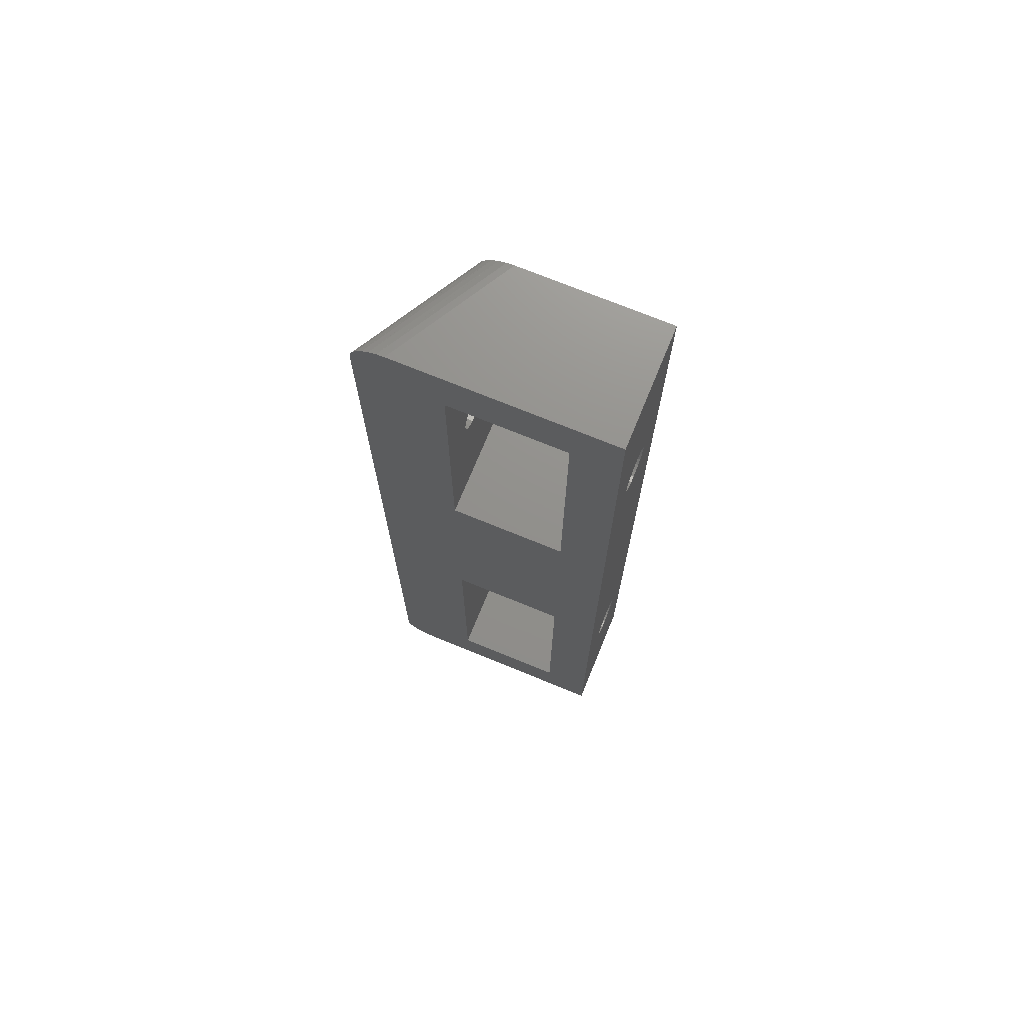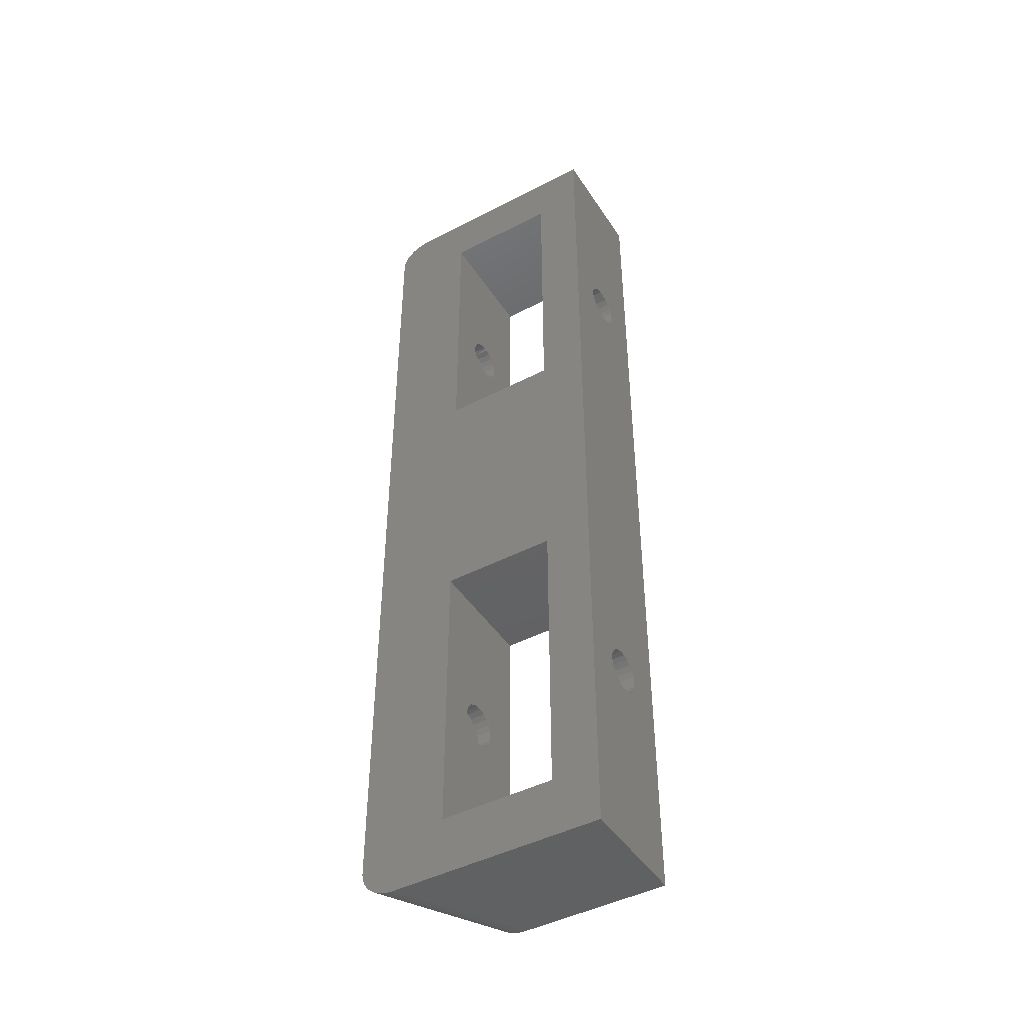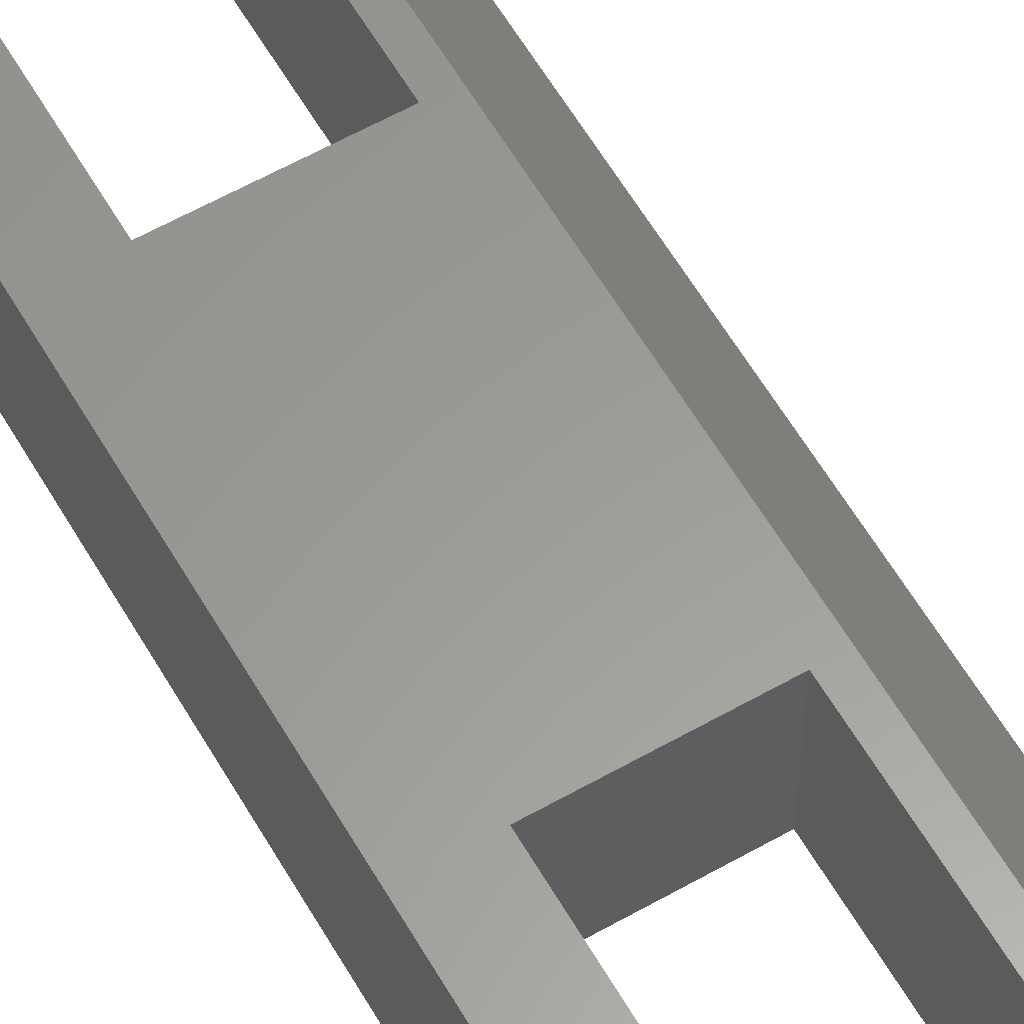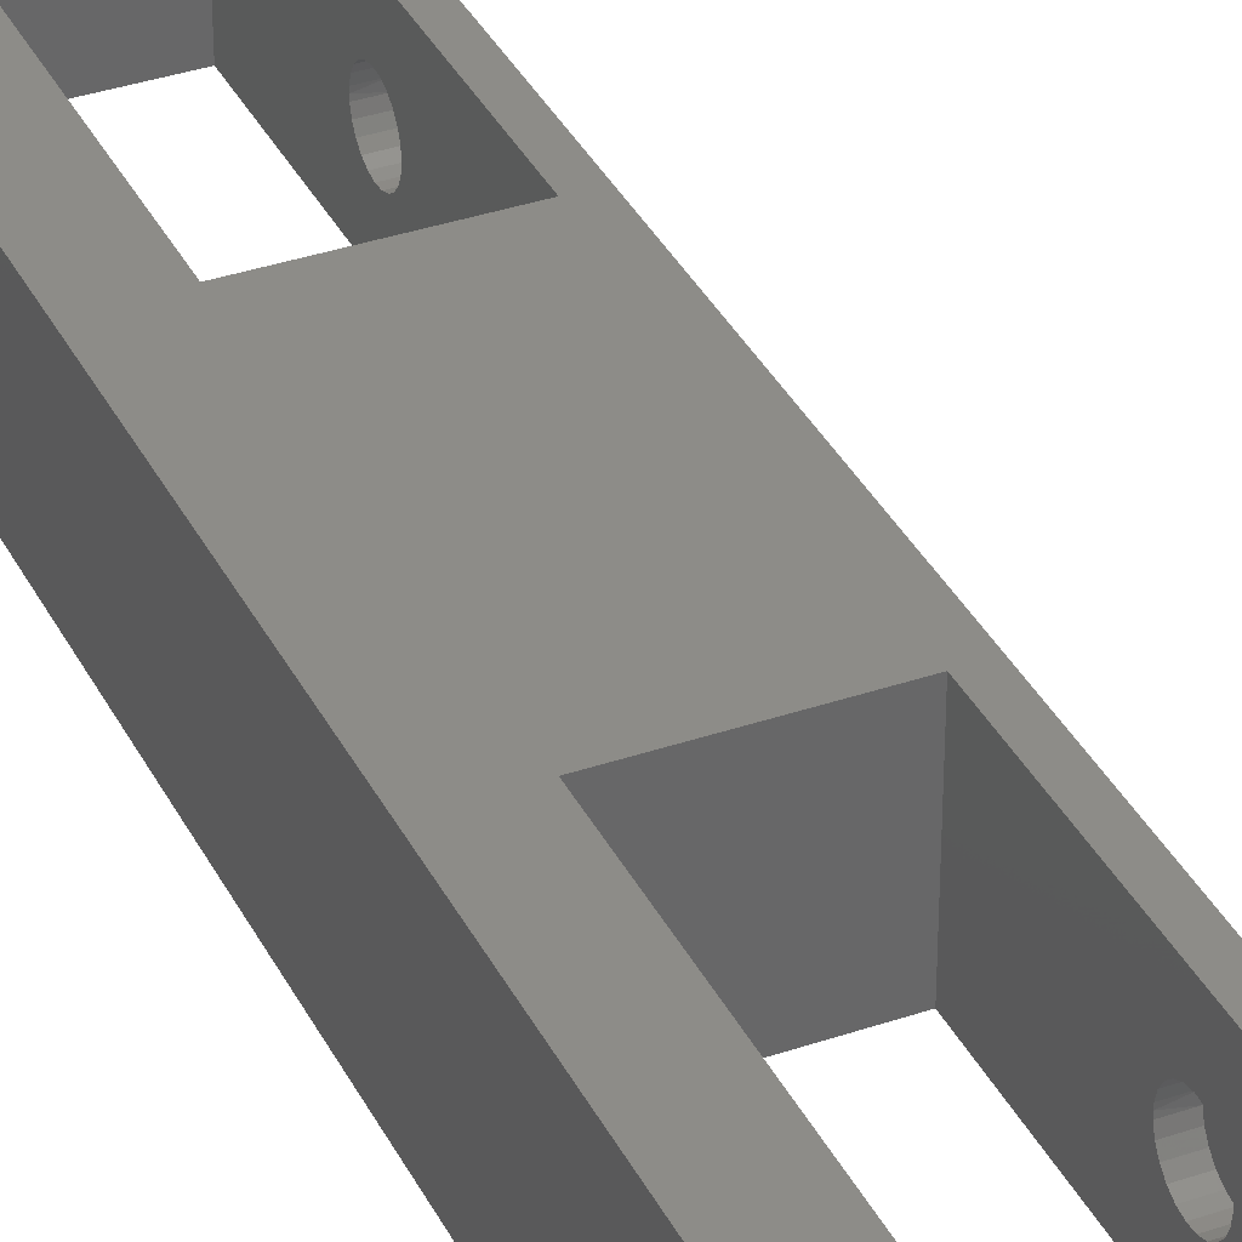
<metadata>
{"format":"stl","ext":"stl","renderer":"f3d","projection":"perspective","resolution":1024,"background":"white","views":[{"elev":72.3,"azim":-157.7,"up":"+Y"},{"elev":-45.1,"azim":-148.9,"up":"+Y"},{"elev":60.1,"azim":-30.1,"up":"+Z"},{"elev":36.0,"azim":-24.1,"up":"+Z"}]}
</metadata>
<code>
# stl→obj: 264 verts, 540 faces
v -4.911 -16.77 4.01
v -4.911 -16.66 3.617
v -4.911 -8.148 7.412
v -4.911 -16.77 2.815
v -4.911 -16.98 2.466
v -4.911 -8.148 -0.5875
v -4.911 -16.66 3.208
v -4.911 -28.15 -0.5875
v -4.911 -18.05 1.916
v -4.911 -19.59 3.817
v -4.911 -19.43 4.192
v -4.911 -28.15 7.412
v -4.911 -19.17 4.509
v -4.911 -17.28 2.187
v -4.911 -17.65 1.999
v -4.911 -18.45 1.944
v -4.911 -18.84 2.081
v -4.911 -19.17 2.316
v -4.911 -19.43 2.633
v -4.911 -19.59 3.008
v -4.911 -19.65 3.412
v -4.911 -17.65 4.826
v -4.911 -17.28 4.638
v -4.911 -16.98 4.359
v -4.911 -18.84 4.744
v -4.911 -18.45 4.881
v -4.911 -18.05 4.909
v 2.889 -19.59 3.817
v 2.889 -19.65 3.412
v 2.889 -28.15 7.412
v 2.889 -28.15 -0.5875
v 2.889 -19.59 3.008
v 2.889 -19.43 2.633
v 2.889 -19.17 2.316
v 2.889 -17.65 1.999
v 2.889 -17.28 2.187
v 2.889 -8.148 -0.5875
v 2.889 -16.98 2.466
v 2.889 -16.77 2.815
v 2.889 -18.84 4.744
v 2.889 -19.17 4.509
v 2.889 -19.43 4.192
v 2.889 -18.84 2.081
v 2.889 -18.45 1.944
v 2.889 -18.05 1.916
v 2.889 -16.77 4.01
v 2.889 -16.98 4.359
v 2.889 -8.148 7.412
v 2.889 -17.28 4.638
v 2.889 -16.66 3.208
v 2.889 -16.65 3.412
v 2.889 -16.66 3.617
v 2.889 -17.65 4.826
v 2.889 -18.05 4.909
v 2.889 -18.45 4.881
v -4.911 9.652 -0.5875
v -8.111 33.65 -0.5875
v -4.911 29.65 -0.5875
v 6.398 33.65 -0.5875
v 2.889 29.65 -0.5875
v 6.912 33.6 -0.5875
v 6.916 33.6 -0.5875
v 2.889 9.652 -0.5875
v 7.4 33.45 -0.5875
v 7.407 33.45 -0.5875
v 7.838 33.21 -0.5875
v 6.398 -32.15 -0.5875
v -8.111 -32.15 -0.5875
v 8.487 32.5 -0.5875
v 8.647 32.1 -0.5875
v 8.477 32.52 -0.5875
v 7.399 -31.95 -0.5875
v 7.383 -31.96 -0.5875
v 6.911 -32.1 -0.5875
v 6.89 -32.1 -0.5875
v 8.213 32.89 -0.5875
v 8.203 32.9 -0.5875
v 7.847 33.21 -0.5875
v 8.649 -30.59 -0.5875
v 8.708 -30.15 -0.5875
v 8.708 31.65 -0.5875
v 8.655 32.08 -0.5875
v 7.826 -31.72 -0.5875
v 7.837 -31.71 -0.5875
v 8.197 -31.4 -0.5875
v 8.203 -31.39 -0.5875
v 8.476 -31.02 -0.5875
v 8.478 -31.02 -0.5875
v 8.649 -30.6 -0.5875
v -8.111 -18.84 4.744
v -8.111 -19.17 4.509
v -8.111 -32.15 7.412
v -8.111 -19.43 4.192
v -8.111 18.37 2.633
v -8.111 18.63 2.316
v -8.111 19.75 4.909
v -8.111 19.35 4.881
v -8.111 -16.77 2.815
v -8.111 18.96 4.744
v -8.111 18.63 4.509
v -8.111 -19.43 2.633
v -8.111 -19.17 2.316
v -8.111 33.65 7.412
v -8.111 21.03 4.01
v -8.111 20.82 4.359
v -8.111 -16.98 4.359
v -8.111 -17.28 4.638
v -8.111 -17.65 4.826
v -8.111 -18.05 4.909
v -8.111 -18.45 4.881
v -8.111 18.37 4.192
v -8.111 18.21 3.817
v -8.111 -16.98 2.466
v -8.111 18.15 3.412
v -8.111 -17.28 2.187
v -8.111 18.96 2.081
v -8.111 19.35 1.944
v -8.111 19.75 1.916
v -8.111 20.15 1.999
v -8.111 20.52 2.187
v -8.111 20.82 2.466
v -8.111 21.03 2.815
v -8.111 21.14 3.208
v -8.111 21.14 3.617
v -8.111 -19.59 3.817
v -8.111 -19.65 3.412
v -8.111 -19.59 3.008
v -8.111 -18.84 2.081
v -8.111 -18.45 1.944
v -8.111 -18.05 1.916
v -8.111 20.52 4.638
v -8.111 20.15 4.826
v -8.111 18.21 3.008
v -8.111 -17.65 1.999
v -8.111 -16.66 3.208
v -8.111 -16.66 3.617
v -8.111 -16.77 4.01
v 3.218 33.21 7.412
v 3.207 33.22 7.412
v 2.78 33.45 7.412
v 3.859 32.52 7.412
v 3.857 32.53 7.412
v 3.584 32.9 7.412
v 2.889 29.65 7.412
v 2.764 33.46 7.412
v 2.293 33.6 7.412
v 2.271 33.61 7.412
v 1.78 33.65 7.412
v -4.911 29.65 7.412
v -4.911 9.652 7.412
v 2.889 9.652 7.412
v 4.089 -30.15 7.412
v 4.089 31.65 7.412
v 4.031 32.1 7.412
v 3.578 32.91 7.412
v 4.03 32.1 7.412
v 2.293 -32.1 7.412
v 2.297 -32.1 7.412
v 2.781 -31.95 7.412
v 3.584 -31.39 7.412
v 3.595 -31.38 7.412
v 3.858 -31.01 7.412
v 4.036 -30.57 7.412
v 4.029 -30.59 7.412
v 1.78 -32.15 7.412
v 2.789 -31.95 7.412
v 3.219 -31.71 7.412
v 3.869 -31 7.412
v 3.228 -31.71 7.412
v -4.911 18.37 4.192
v -4.911 18.63 4.509
v -4.911 18.21 3.817
v -4.911 20.15 4.826
v -4.911 20.52 4.638
v -4.911 21.14 3.617
v -4.911 21.14 3.208
v -4.911 21.03 2.815
v -4.911 20.82 2.466
v -4.911 20.52 2.187
v -4.911 18.96 2.081
v -4.911 18.63 2.316
v -4.911 18.37 2.633
v -4.911 18.21 3.008
v -4.911 18.15 3.412
v -4.911 20.82 4.359
v -4.911 21.03 4.01
v -4.911 18.96 4.744
v -4.911 19.35 4.881
v -4.911 19.75 4.909
v -4.911 20.15 1.999
v -4.911 19.75 1.916
v -4.911 19.35 1.944
v 2.889 19.35 4.881
v 2.889 18.96 4.744
v 2.889 18.63 4.509
v 2.889 18.37 4.192
v 2.889 18.37 2.633
v 2.889 18.63 2.316
v 2.889 21.03 4.01
v 2.889 20.82 4.359
v 2.889 18.21 3.817
v 2.889 18.15 3.412
v 2.889 18.21 3.008
v 2.889 20.52 4.638
v 2.889 20.15 4.826
v 2.889 19.75 4.909
v 2.889 20.15 1.999
v 2.889 20.52 2.187
v 2.889 20.82 2.466
v 2.889 21.03 2.815
v 2.889 18.96 2.081
v 2.889 19.35 1.944
v 2.889 19.75 1.916
v 2.889 21.14 3.208
v 2.889 21.15 3.412
v 2.889 21.14 3.617
v 3.889 -18.15 4.912
v 3.889 -18.05 1.916
v 3.889 -18.45 4.881
v 3.889 -18.45 1.944
v 3.889 -18.84 4.744
v 3.889 -18.84 2.081
v 3.889 -19.17 4.509
v 3.889 -19.17 2.316
v 3.889 -19.43 4.192
v 3.889 -19.43 2.633
v 3.889 -19.59 3.817
v 3.889 -19.59 3.008
v 3.889 -19.65 3.412
v 3.889 -18.05 4.909
v 3.889 -17.65 4.826
v 3.889 -17.28 4.638
v 3.889 -16.66 3.208
v 3.889 -16.77 2.815
v 3.889 -16.66 3.617
v 3.889 -16.77 4.01
v 3.889 -16.98 4.359
v 3.889 -17.65 1.999
v 3.889 -17.28 2.187
v 3.889 -16.98 2.466
v 3.889 19.65 4.912
v 3.889 19.75 1.916
v 3.889 19.35 4.881
v 3.889 19.35 1.944
v 3.889 18.96 4.744
v 3.889 18.96 2.081
v 3.889 18.63 4.509
v 3.889 18.63 2.316
v 3.889 18.37 4.192
v 3.889 18.37 2.633
v 3.889 18.21 3.817
v 3.889 18.21 3.008
v 3.889 18.15 3.412
v 3.889 19.75 4.909
v 3.889 20.52 2.187
v 3.889 20.15 1.999
v 3.889 21.03 4.01
v 3.889 21.14 3.617
v 3.889 20.82 4.359
v 3.889 21.14 3.208
v 3.889 20.52 4.638
v 3.889 20.82 2.466
v 3.889 21.03 2.815
v 3.889 20.15 4.826
f 1 2 3
f 4 5 6
f 3 2 6
f 6 2 7
f 6 7 4
f 8 6 9
f 10 11 12
f 12 11 13
f 5 14 6
f 6 14 15
f 6 15 9
f 9 16 8
f 8 16 17
f 8 17 18
f 18 19 8
f 8 19 20
f 8 20 12
f 12 20 21
f 12 21 10
f 22 23 3
f 3 23 24
f 3 24 1
f 13 25 12
f 12 25 26
f 12 26 3
f 3 26 27
f 3 27 22
f 28 29 30
f 30 29 31
f 29 32 31
f 31 32 33
f 31 33 34
f 35 36 37
f 37 36 38
f 37 38 39
f 40 41 30
f 30 41 42
f 30 42 28
f 34 43 31
f 31 43 44
f 31 44 37
f 37 44 45
f 37 45 35
f 46 47 48
f 48 47 49
f 39 50 37
f 37 50 51
f 37 51 48
f 48 51 52
f 48 52 46
f 49 53 48
f 48 53 54
f 48 54 30
f 30 54 55
f 30 55 40
f 56 57 58
f 58 57 59
f 58 59 60
f 59 61 60
f 60 61 62
f 60 62 63
f 62 64 63
f 63 64 65
f 63 65 66
f 31 67 8
f 8 67 68
f 8 68 6
f 68 57 6
f 6 57 56
f 6 56 37
f 37 56 63
f 69 70 71
f 71 70 63
f 72 73 37
f 37 73 74
f 37 74 31
f 31 74 75
f 31 75 67
f 76 71 77
f 77 71 63
f 77 63 78
f 78 63 66
f 79 37 80
f 80 37 63
f 80 63 81
f 81 63 70
f 81 70 82
f 83 72 84
f 84 72 37
f 84 37 85
f 85 37 86
f 87 86 88
f 88 86 37
f 88 37 89
f 89 37 79
f 90 91 92
f 92 91 93
f 94 95 68
f 96 97 98
f 98 97 99
f 98 99 100
f 101 102 68
f 103 104 105
f 106 107 103
f 107 108 103
f 103 108 109
f 103 109 92
f 92 109 110
f 92 110 90
f 100 111 98
f 98 111 112
f 98 112 113
f 113 112 114
f 113 114 115
f 95 116 68
f 68 116 117
f 68 117 57
f 57 117 118
f 118 119 57
f 57 119 120
f 57 120 121
f 121 122 57
f 57 122 123
f 57 123 103
f 103 123 124
f 103 124 104
f 93 125 92
f 92 125 126
f 92 126 68
f 68 126 127
f 68 127 101
f 102 128 68
f 68 128 129
f 68 129 130
f 105 131 103
f 103 131 132
f 103 132 96
f 94 68 133
f 133 68 130
f 133 130 114
f 114 130 134
f 114 134 115
f 98 135 96
f 96 135 136
f 96 136 103
f 103 136 137
f 103 137 106
f 138 139 140
f 141 142 143
f 138 140 144
f 144 140 145
f 144 145 146
f 146 147 144
f 144 147 148
f 144 148 149
f 149 148 103
f 149 103 150
f 151 152 144
f 144 152 153
f 144 153 154
f 155 138 143
f 143 138 144
f 143 144 141
f 141 144 154
f 141 154 156
f 157 158 159
f 160 161 162
f 150 3 151
f 151 3 48
f 151 48 152
f 152 48 30
f 152 30 163
f 163 30 12
f 163 12 164
f 150 103 3
f 3 103 92
f 3 92 12
f 12 92 165
f 12 165 157
f 157 159 12
f 12 159 166
f 12 166 167
f 168 164 162
f 162 164 12
f 162 12 160
f 160 12 167
f 160 167 169
f 153 152 81
f 81 152 80
f 165 92 67
f 67 92 68
f 59 57 148
f 148 57 103
f 170 171 150
f 170 150 172
f 173 174 149
f 149 175 58
f 58 175 176
f 176 177 58
f 58 177 178
f 58 178 179
f 56 180 181
f 181 182 56
f 56 182 183
f 56 183 150
f 150 183 184
f 150 184 172
f 174 185 149
f 149 185 186
f 149 186 175
f 171 187 150
f 150 187 188
f 150 188 149
f 149 188 189
f 149 189 173
f 179 190 58
f 58 190 191
f 58 191 56
f 56 191 192
f 56 192 180
f 193 194 151
f 151 194 195
f 151 195 196
f 63 197 198
f 144 199 200
f 196 201 151
f 151 201 202
f 151 202 63
f 63 202 203
f 63 203 197
f 200 204 144
f 144 204 205
f 144 205 151
f 151 205 206
f 151 206 193
f 207 208 60
f 60 208 209
f 60 209 210
f 198 211 63
f 63 211 212
f 63 212 60
f 60 212 213
f 60 213 207
f 210 214 60
f 60 214 215
f 60 215 144
f 144 215 216
f 144 216 199
f 60 144 58
f 58 144 149
f 30 31 12
f 12 31 8
f 217 218 219
f 219 218 220
f 219 220 221
f 221 220 222
f 221 222 223
f 223 222 224
f 223 224 225
f 225 224 226
f 225 226 227
f 227 226 228
f 227 228 229
f 217 230 218
f 218 230 231
f 218 231 232
f 233 234 235
f 235 234 232
f 235 232 236
f 236 232 237
f 238 218 239
f 239 218 232
f 239 232 240
f 240 232 234
f 55 54 217
f 217 54 230
f 230 54 53
f 230 53 231
f 231 53 49
f 231 49 232
f 232 49 47
f 232 47 237
f 237 47 46
f 237 46 236
f 236 46 52
f 236 52 235
f 235 52 51
f 235 51 233
f 51 50 233
f 233 50 39
f 233 39 234
f 234 39 38
f 234 38 240
f 240 38 36
f 240 36 239
f 239 36 35
f 239 35 238
f 238 35 45
f 238 45 218
f 218 45 44
f 218 44 220
f 220 44 43
f 220 43 222
f 222 43 34
f 222 34 224
f 224 34 33
f 224 33 226
f 226 33 32
f 226 32 228
f 228 32 29
f 228 29 229
f 229 29 28
f 229 28 227
f 227 28 42
f 227 42 225
f 225 42 41
f 225 41 223
f 223 41 40
f 223 40 221
f 221 40 55
f 221 55 219
f 219 55 217
f 241 242 243
f 243 242 244
f 243 244 245
f 245 244 246
f 245 246 247
f 247 246 248
f 247 248 249
f 249 248 250
f 249 250 251
f 251 250 252
f 251 252 253
f 241 254 242
f 242 254 255
f 242 255 256
f 257 258 259
f 259 258 260
f 259 260 261
f 262 255 263
f 263 255 254
f 263 254 260
f 260 254 264
f 260 264 261
f 193 206 241
f 241 206 254
f 254 206 205
f 254 205 264
f 264 205 204
f 264 204 261
f 261 204 200
f 261 200 259
f 259 200 199
f 259 199 257
f 257 199 216
f 257 216 258
f 258 216 215
f 258 215 260
f 215 214 260
f 260 214 210
f 260 210 263
f 263 210 209
f 263 209 262
f 262 209 208
f 262 208 255
f 255 208 207
f 255 207 256
f 256 207 213
f 256 213 242
f 242 213 212
f 242 212 244
f 244 212 211
f 244 211 246
f 246 211 198
f 246 198 248
f 248 198 197
f 248 197 250
f 250 197 203
f 250 203 252
f 252 203 202
f 252 202 253
f 253 202 201
f 253 201 251
f 251 201 196
f 251 196 249
f 249 196 195
f 249 195 247
f 247 195 194
f 247 194 245
f 245 194 193
f 245 193 243
f 243 193 241
f 20 126 21
f 21 126 125
f 21 125 10
f 10 125 93
f 10 93 11
f 11 93 91
f 11 91 13
f 13 91 90
f 13 90 25
f 25 90 110
f 25 110 26
f 26 110 109
f 26 109 27
f 27 109 108
f 27 108 22
f 22 108 107
f 22 107 23
f 23 107 106
f 23 106 24
f 24 106 137
f 24 137 1
f 1 137 136
f 1 136 2
f 2 136 135
f 2 135 7
f 7 135 98
f 7 98 4
f 4 98 113
f 4 113 5
f 5 113 115
f 5 115 14
f 14 115 134
f 14 134 15
f 15 134 130
f 15 130 9
f 9 130 129
f 9 129 16
f 16 129 128
f 16 128 17
f 17 128 102
f 17 102 18
f 18 102 101
f 18 101 19
f 19 101 127
f 19 127 20
f 20 127 126
f 183 114 184
f 184 114 112
f 184 112 172
f 172 112 111
f 172 111 170
f 170 111 100
f 170 100 171
f 171 100 99
f 171 99 187
f 187 99 97
f 187 97 188
f 188 97 96
f 188 96 189
f 189 96 132
f 189 132 173
f 173 132 131
f 173 131 174
f 174 131 105
f 174 105 185
f 185 105 104
f 185 104 186
f 186 104 124
f 186 124 175
f 175 124 123
f 175 123 176
f 176 123 122
f 176 122 177
f 177 122 121
f 177 121 178
f 178 121 120
f 178 120 179
f 179 120 119
f 179 119 190
f 190 119 118
f 190 118 191
f 191 118 117
f 191 117 192
f 192 117 116
f 192 116 180
f 180 116 95
f 180 95 181
f 181 95 94
f 181 94 182
f 182 94 133
f 182 133 183
f 183 133 114
f 37 48 6
f 6 48 3
f 151 63 150
f 150 63 56
f 59 148 147
f 59 147 61
f 147 146 61
f 61 146 145
f 61 145 62
f 62 145 140
f 62 140 64
f 64 140 139
f 64 139 65
f 65 139 138
f 65 138 66
f 66 138 155
f 66 155 78
f 78 155 143
f 78 143 77
f 77 143 142
f 77 142 76
f 76 142 141
f 76 141 71
f 71 141 156
f 71 156 69
f 69 156 154
f 69 154 70
f 70 154 82
f 82 154 153
f 82 153 81
f 79 80 152
f 152 163 79
f 79 163 164
f 79 164 89
f 89 164 168
f 89 168 88
f 88 168 162
f 88 162 87
f 87 162 161
f 87 161 86
f 86 161 160
f 86 160 85
f 85 160 169
f 85 169 84
f 84 169 167
f 84 167 83
f 83 167 166
f 83 166 72
f 72 166 159
f 72 159 73
f 73 159 158
f 73 158 74
f 74 158 157
f 74 157 75
f 75 157 165
f 75 165 67

</code>
